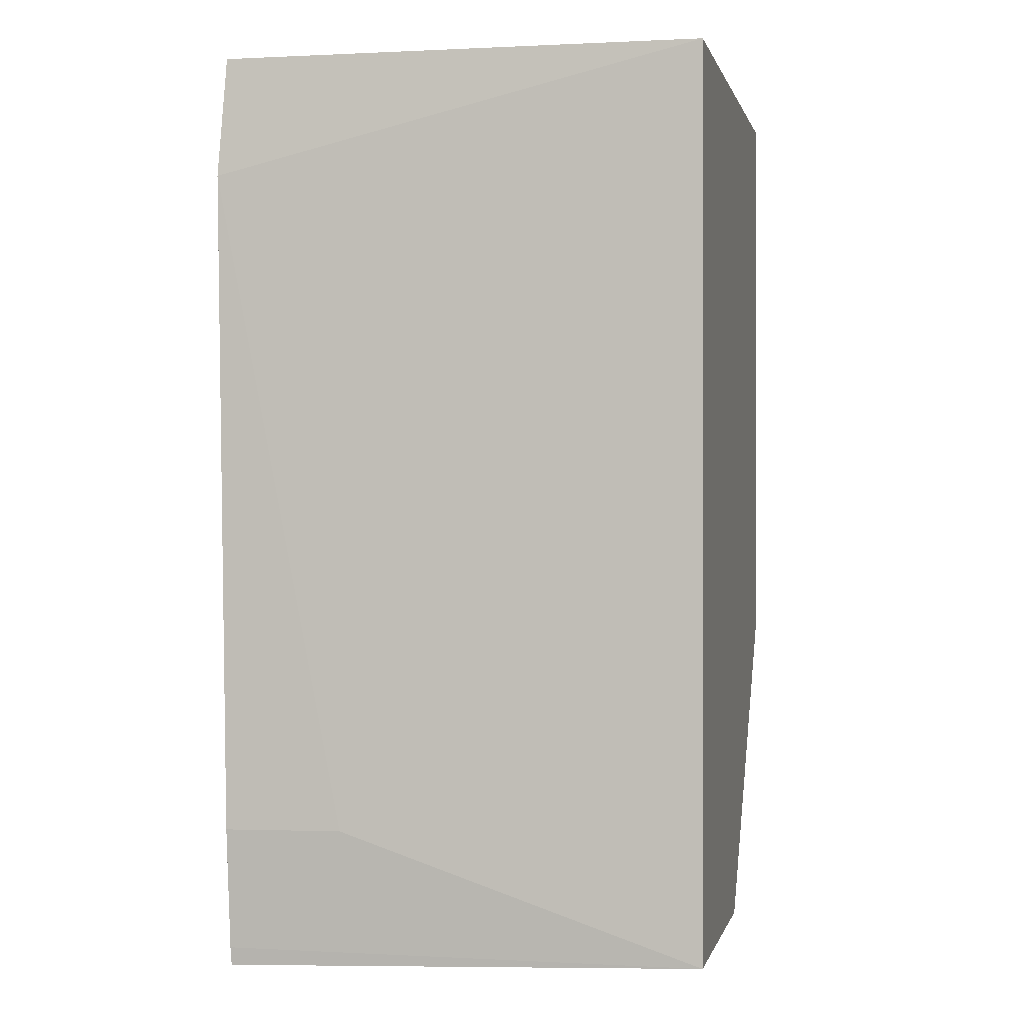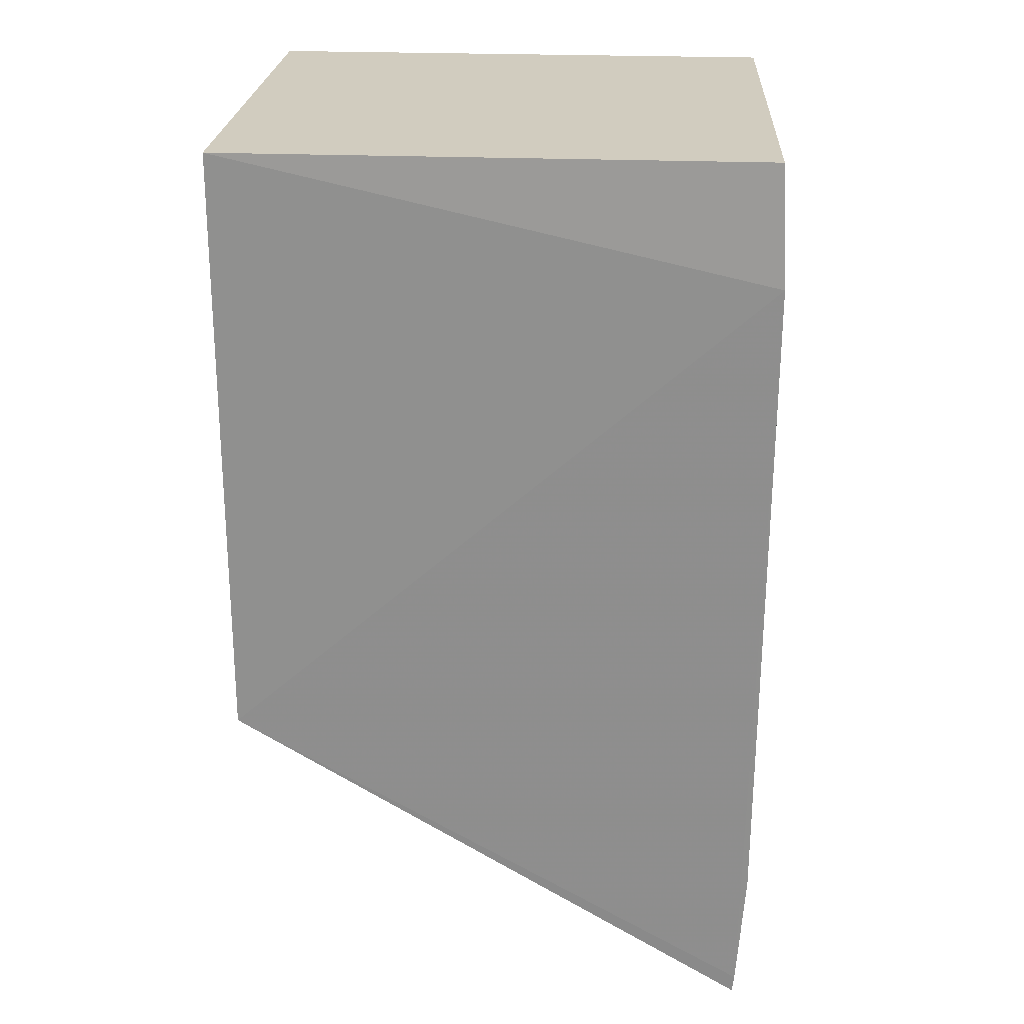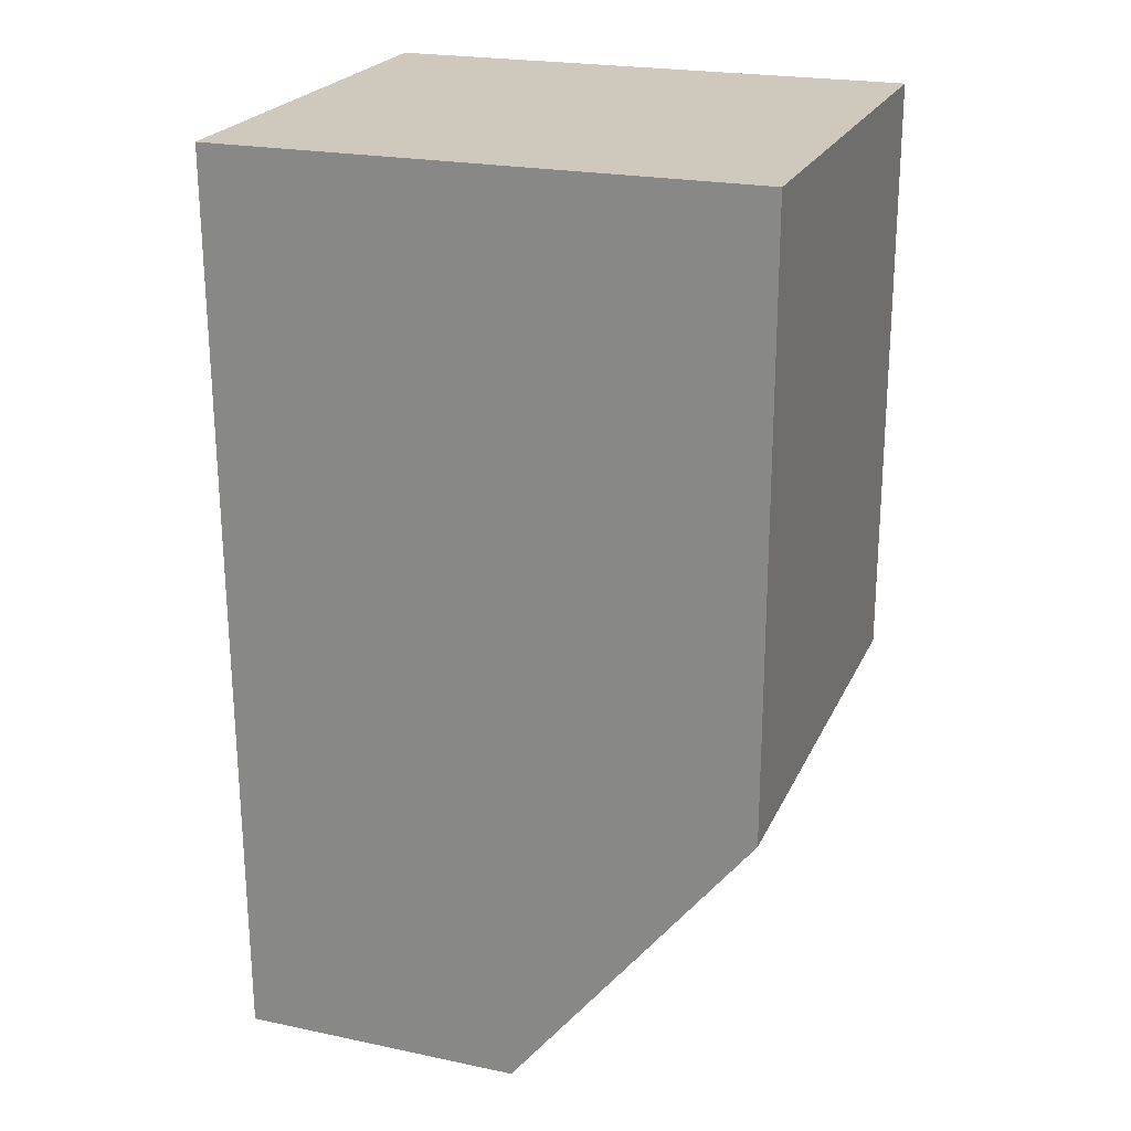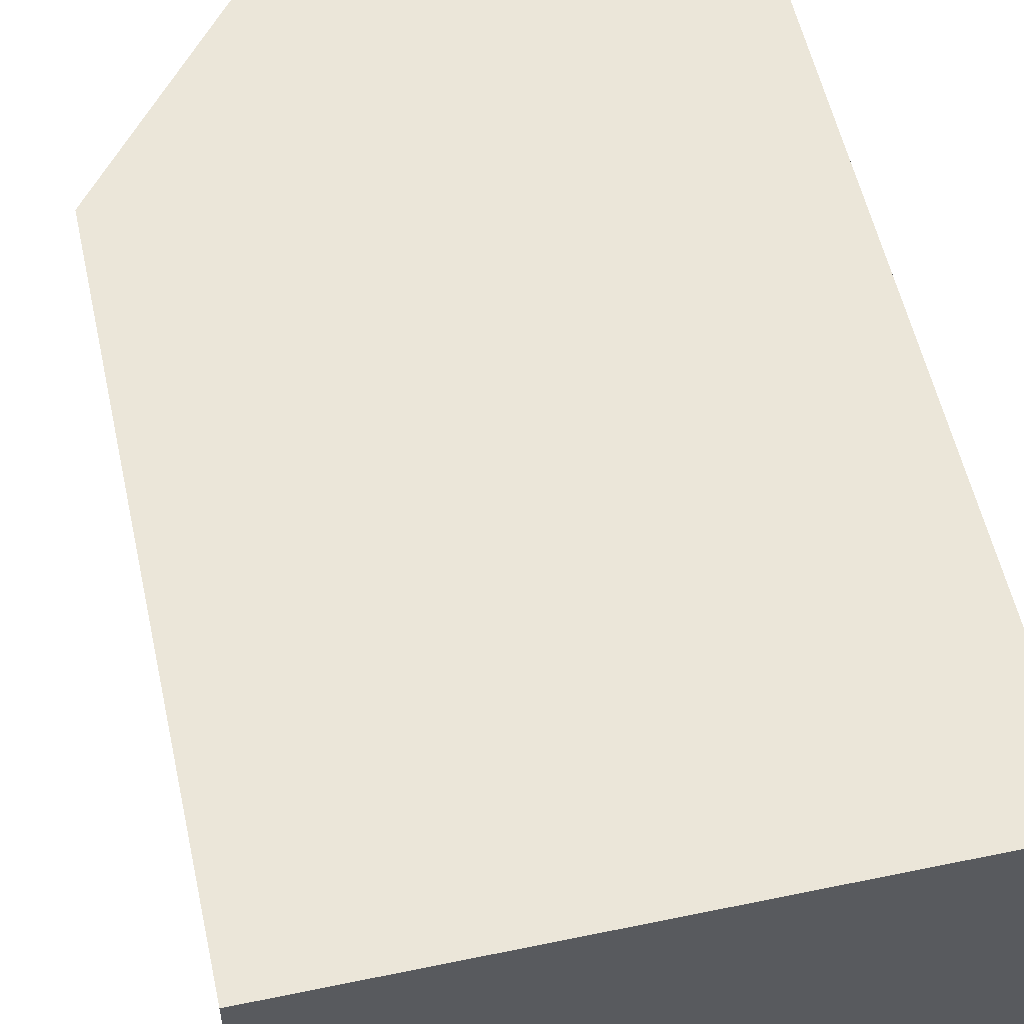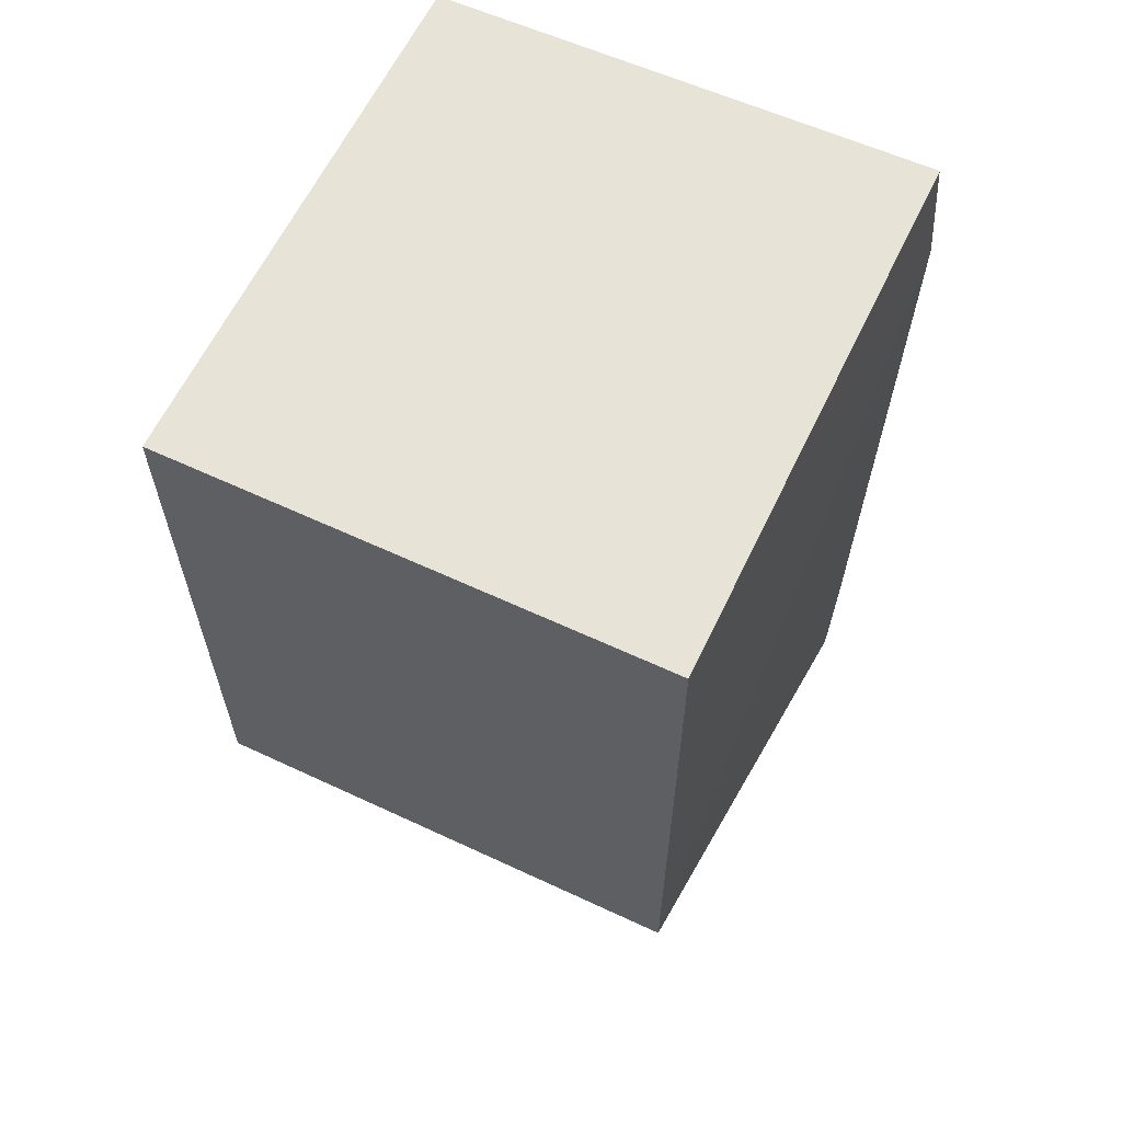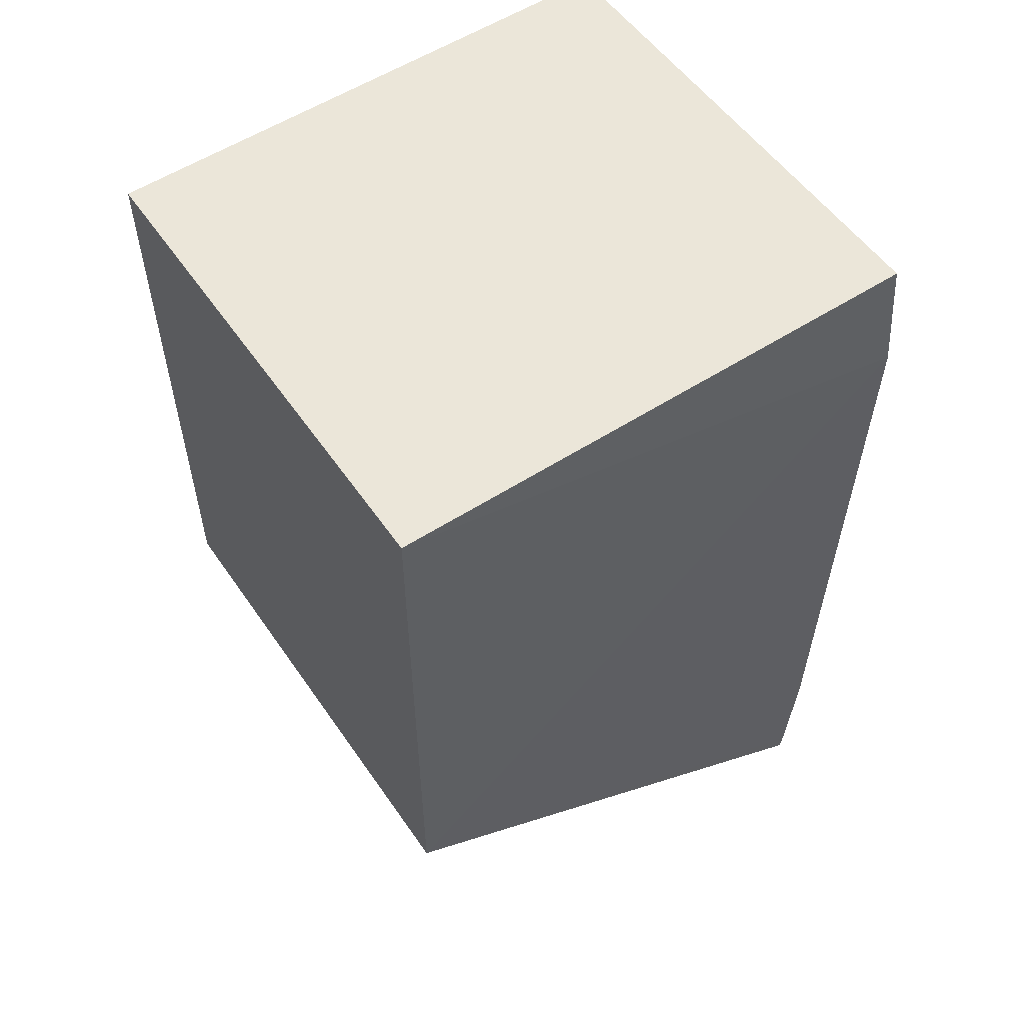
<metadata>
{"format":"obj","ext":"obj","renderer":"f3d","projection":"perspective","resolution":1024,"background":"white","views":[{"elev":0.4,"azim":-77.6,"up":"+Y"},{"elev":23.8,"azim":-176.1,"up":"+Y"},{"elev":22.4,"azim":19.6,"up":"+Y"},{"elev":56.0,"azim":167.7,"up":"+Z"},{"elev":62.0,"azim":115.4,"up":"+Y"},{"elev":55.9,"azim":145.9,"up":"+Y"}]}
</metadata>
<code>
v -0.0379 0.00162 0.0825
v -0.0379 -0.01472 0.0825
v -0.0379 0.00162 0.06943
v -0.05246 0.001615 0.06941
v -0.05221 0.001611 0.08249
v -0.05224 -0.02335 0.06944
v -0.0379 -0.01472 0.06943
v -0.05247 -0.01951 0.07263
v -0.04444 -0.02289 0.0825
v -0.05263 -0.001607 0.0692
v -0.04444 -0.02289 0.0776
v -0.05207 -0.02286 0.08249
v -0.05229 -0.02286 0.06943
v -0.05252 -0.01956 0.06939
f 1 2 3
f 1 3 4
f 5 1 4
f 7 3 2
f 9 7 2
f 9 2 1
f 9 1 5
f 10 4 3
f 10 3 7
f 10 8 5
f 10 5 4
f 11 9 6
f 11 6 7
f 11 7 9
f 12 6 9
f 12 9 5
f 12 5 8
f 13 10 7
f 13 7 6
f 13 12 8
f 13 6 12
f 14 13 8
f 14 8 10
f 14 10 13

</code>
